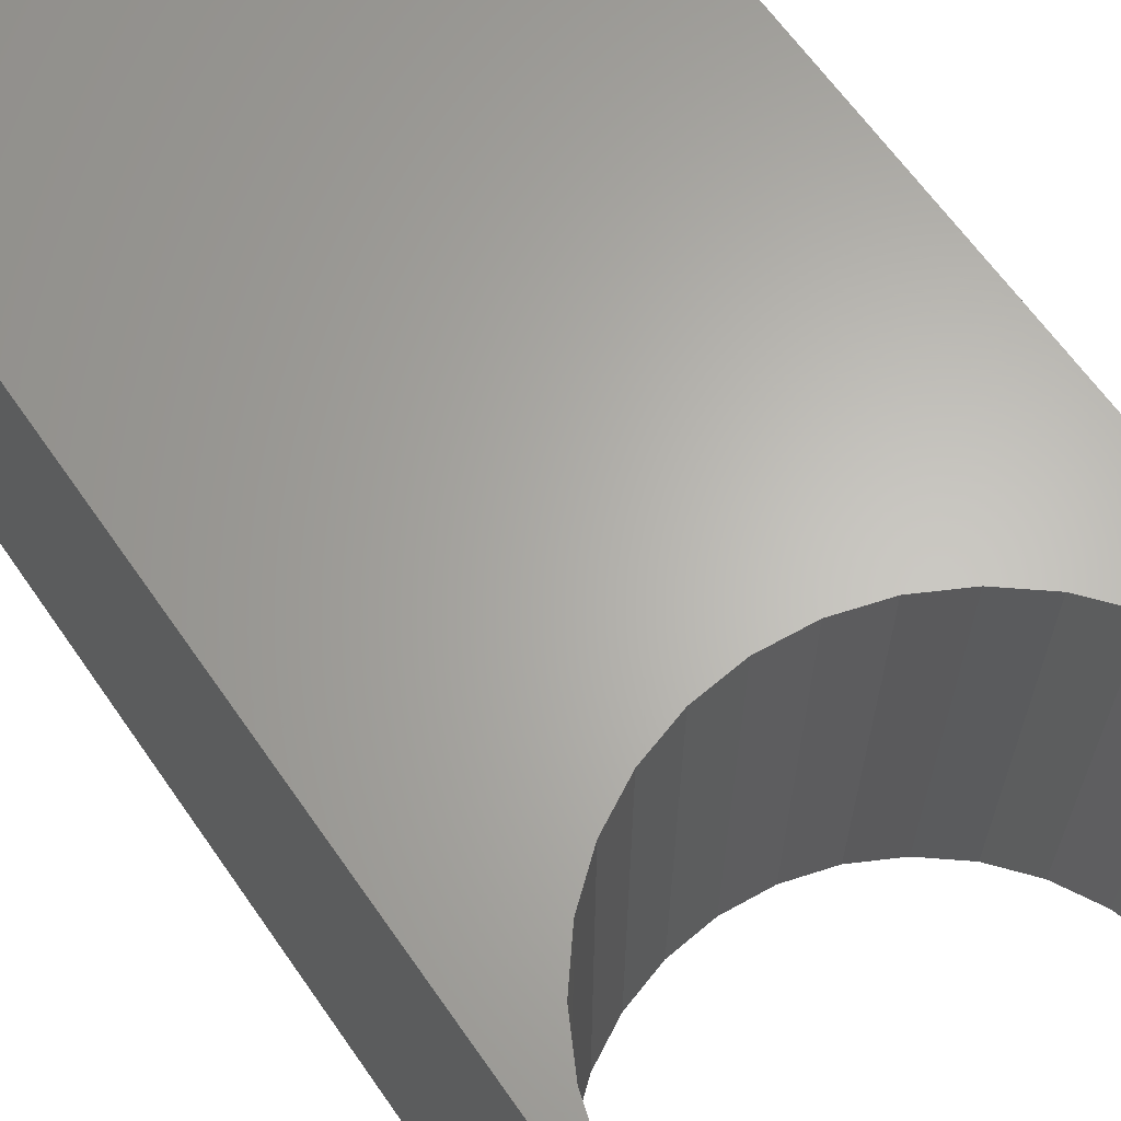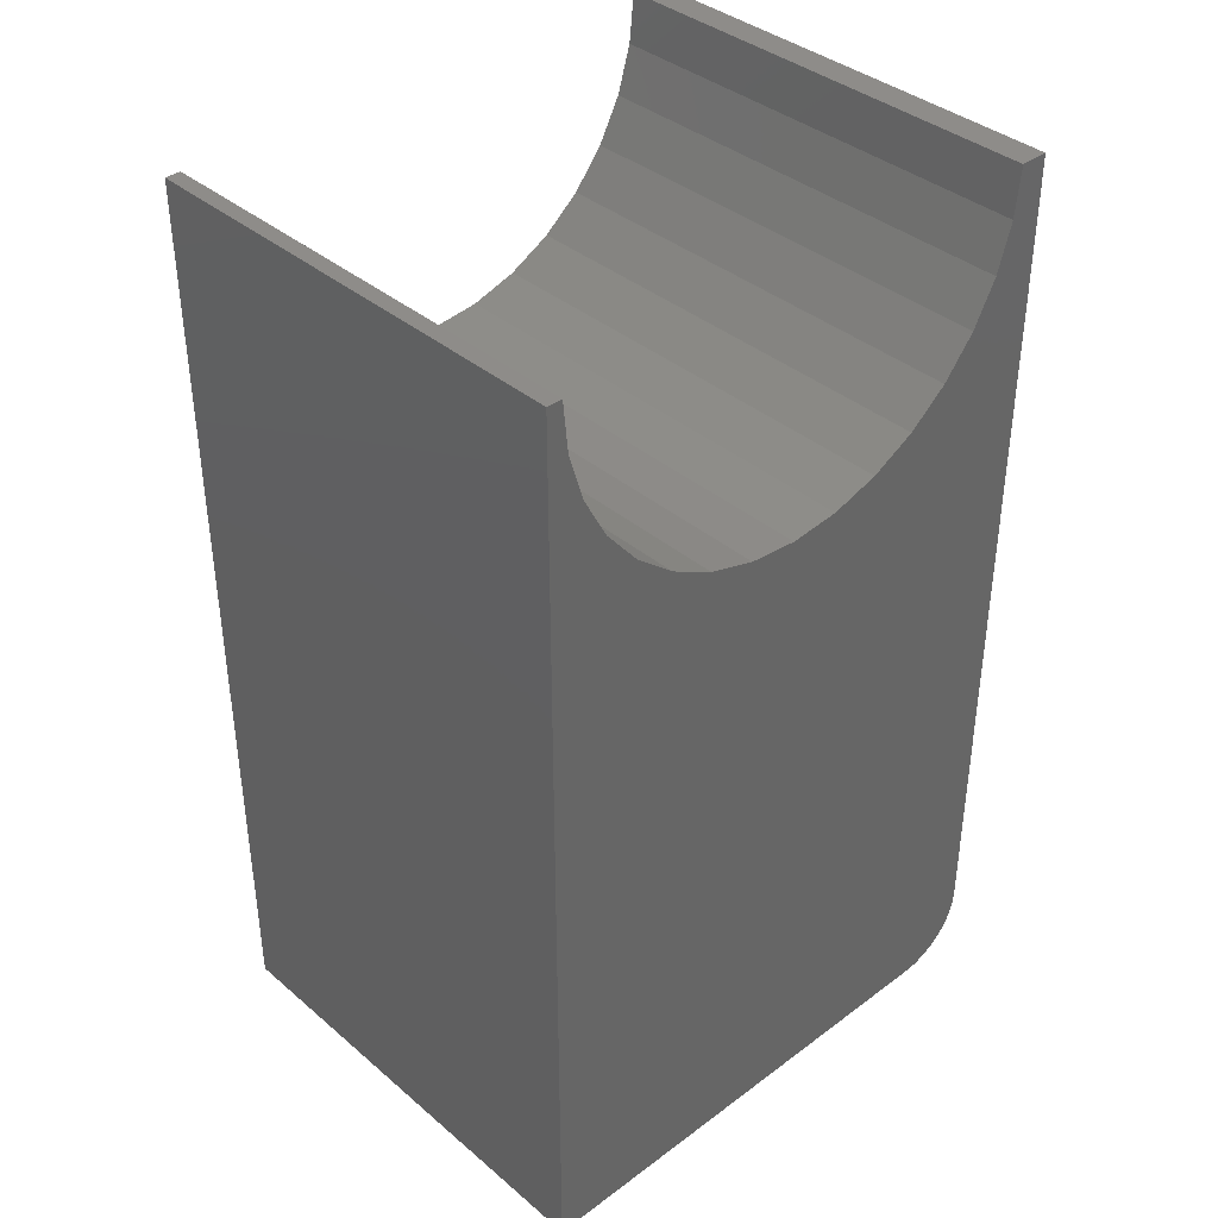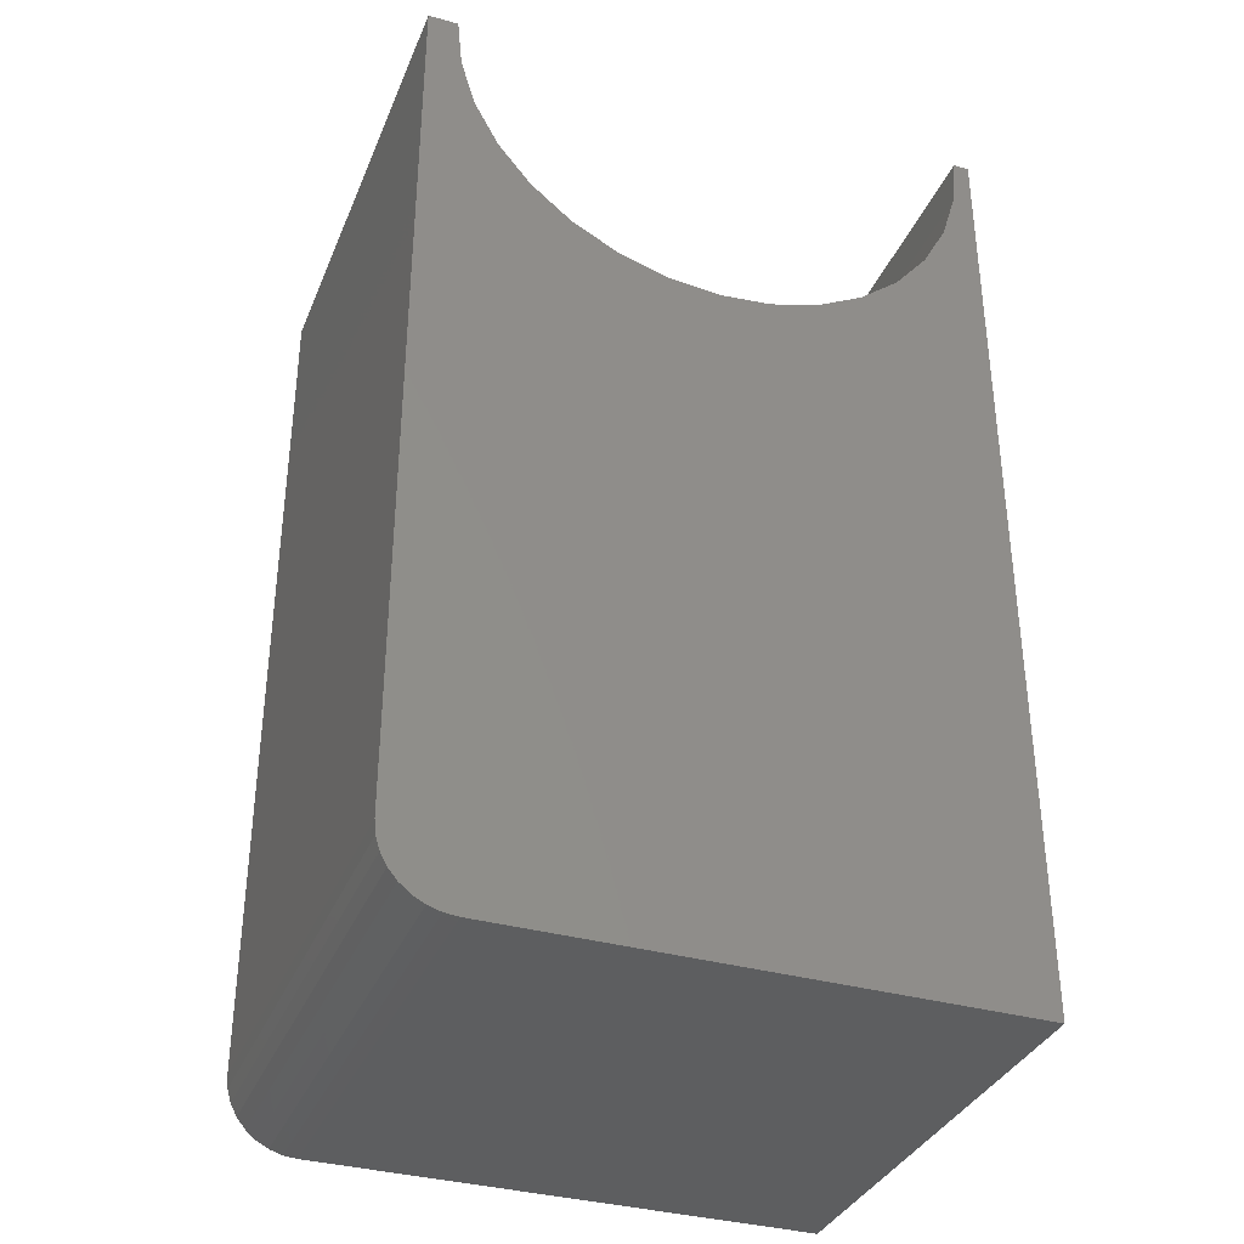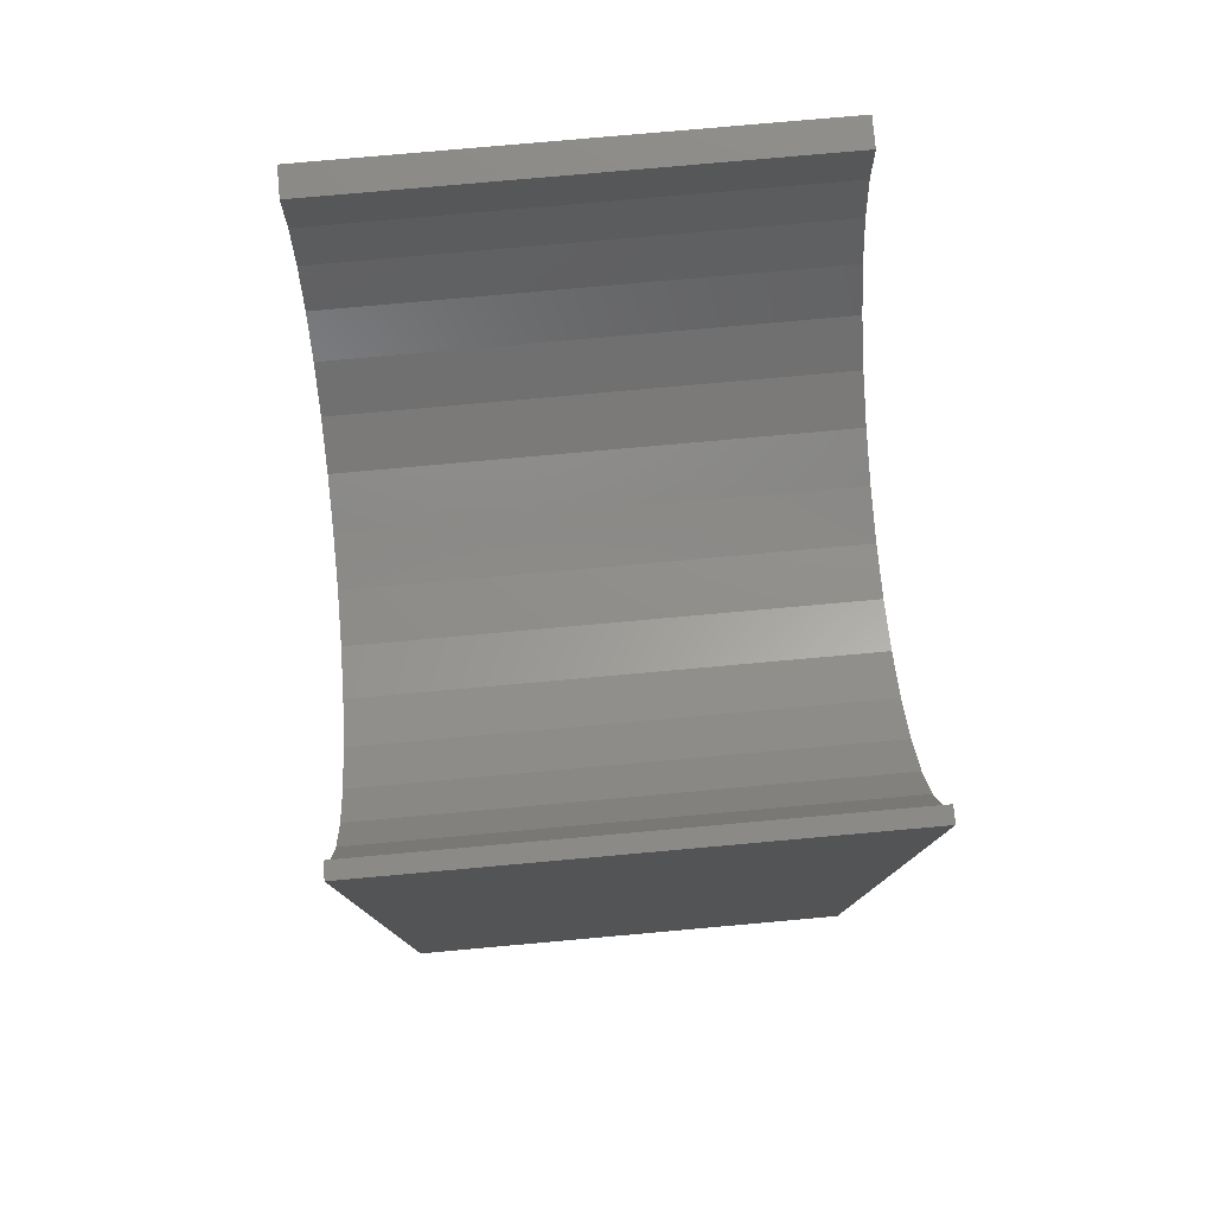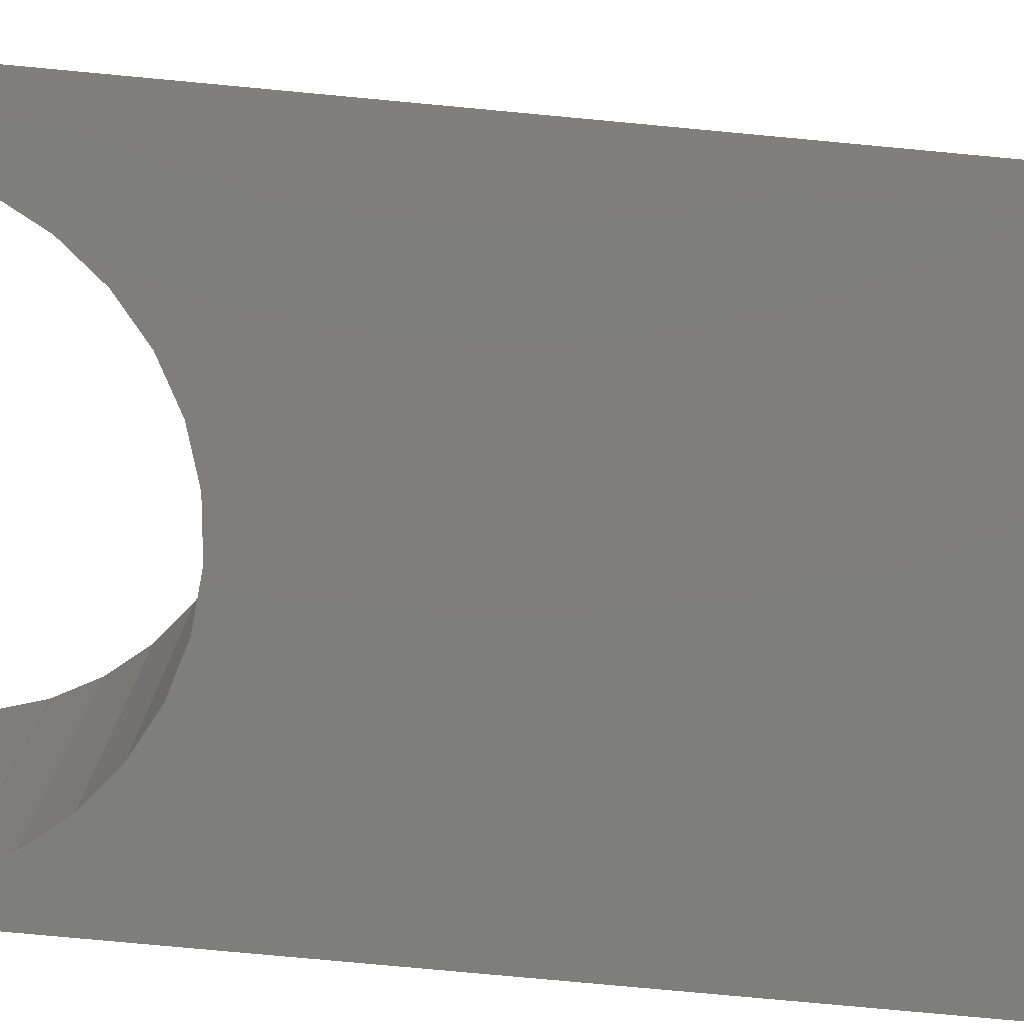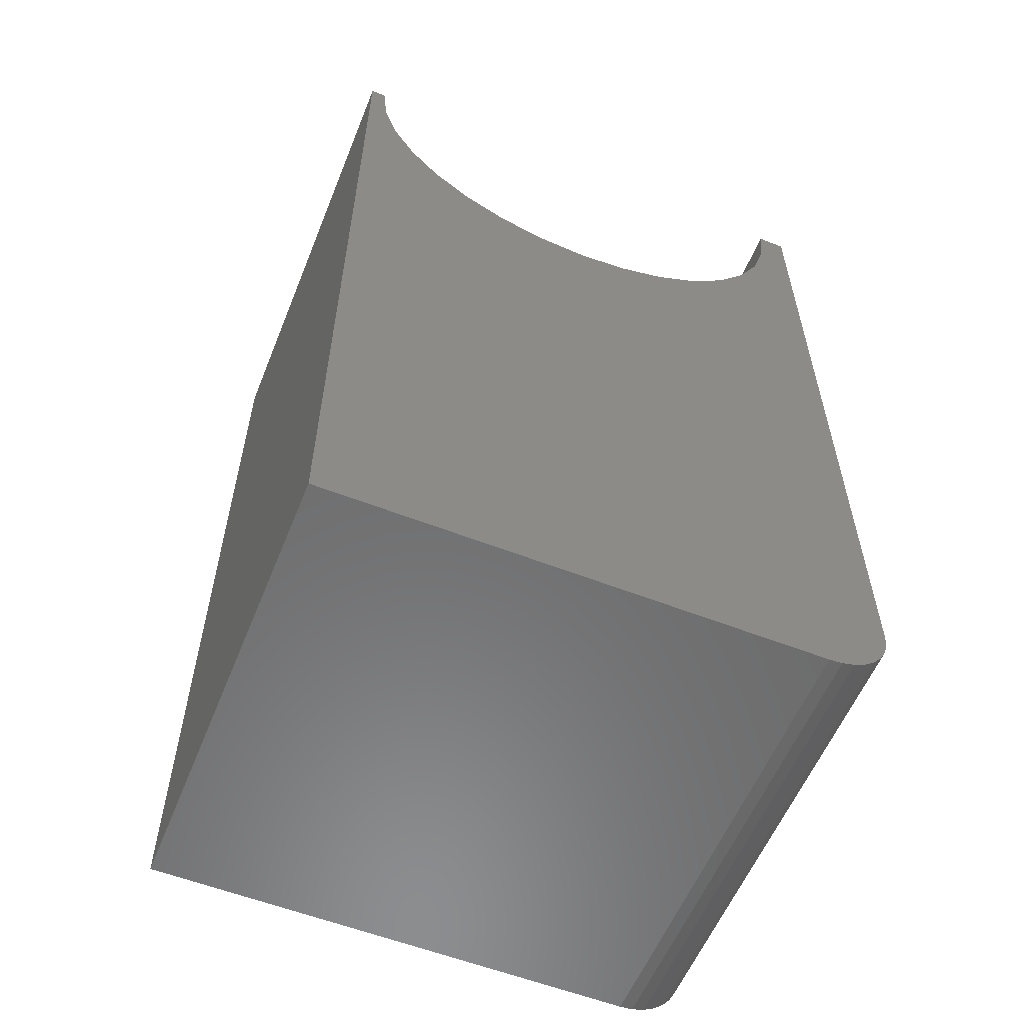
<metadata>
{"format":"stl","ext":"stl","renderer":"f3d","projection":"perspective","resolution":1024,"background":"white","views":[{"elev":64.4,"azim":145.1,"up":"+Z"},{"elev":38.2,"azim":136.8,"up":"+Y"},{"elev":-35.2,"azim":-20.6,"up":"+Y"},{"elev":78.6,"azim":84.9,"up":"+Y"},{"elev":-78.1,"azim":-95.3,"up":"+Z"},{"elev":-57.9,"azim":158.0,"up":"+Y"}]}
</metadata>
<code>
# stl→obj: 58 verts, 112 faces
v 0.2234 0.75 0.375
v 0.2234 0.75 0
v 0.2109 0.75 0.375
v 0.2109 0.75 0
v -0.2031 0.75 0.375
v -0.2031 0.75 0
v -0.2266 0.75 0.375
v -0.2266 0.75 0
v -0.1991 0.7096 0
v 0.207 0.7096 0
v 0.2234 0 0
v -0.1719 0 0
v -0.1825 0.001051 0
v -0.1928 0.004163 0
v -0.2023 0.009217 0
v -0.2105 0.01602 0
v -0.2173 0.0243 0
v -0.2224 0.03376 0
v -0.2255 0.04402 0
v -0.2266 0.05469 0
v 0.003906 0.543 0
v 0.0443 0.5469 0
v 0.08313 0.5587 0
v 0.1189 0.5779 0
v 0.1503 0.6036 0
v 0.176 0.635 0
v 0.1952 0.6708 0
v -0.1874 0.6708 0
v -0.1682 0.635 0
v -0.1425 0.6036 0
v -0.1111 0.5779 0
v -0.07532 0.5587 0
v -0.03648 0.5469 0
v -0.1991 0.7096 0.375
v 0.207 0.7096 0.375
v 0.2234 0 0.375
v 0.1952 0.6708 0.375
v 0.176 0.635 0.375
v 0.1503 0.6036 0.375
v 0.1189 0.5779 0.375
v 0.08313 0.5587 0.375
v 0.0443 0.5469 0.375
v 0.003906 0.543 0.375
v -0.2266 0.05469 0.375
v -0.2255 0.04402 0.375
v -0.2224 0.03376 0.375
v -0.2173 0.0243 0.375
v -0.2105 0.01602 0.375
v -0.2023 0.009217 0.375
v -0.1928 0.004163 0.375
v -0.1825 0.001051 0.375
v -0.1719 0 0.375
v -0.03648 0.5469 0.375
v -0.07532 0.5587 0.375
v -0.1111 0.5779 0.375
v -0.1425 0.6036 0.375
v -0.1682 0.635 0.375
v -0.1874 0.6708 0.375
f 1 2 3
f 3 2 4
f 5 6 7
f 7 6 8
f 6 9 8
f 10 4 2
f 11 12 13
f 11 13 14
f 11 14 15
f 11 15 16
f 11 16 17
f 11 17 18
f 11 18 19
f 11 19 20
f 11 20 21
f 11 21 22
f 11 22 23
f 11 23 24
f 11 24 25
f 11 25 26
f 11 26 27
f 11 27 10
f 11 10 2
f 20 8 9
f 20 9 28
f 20 28 29
f 20 29 30
f 20 30 31
f 20 31 32
f 20 32 33
f 20 33 21
f 7 34 5
f 1 3 35
f 36 1 35
f 36 35 37
f 36 37 38
f 36 38 39
f 36 39 40
f 36 40 41
f 36 41 42
f 36 42 43
f 36 43 44
f 36 44 45
f 36 45 46
f 36 46 47
f 36 47 48
f 36 48 49
f 36 49 50
f 36 50 51
f 36 51 52
f 44 43 53
f 44 53 54
f 44 54 55
f 44 55 56
f 44 56 57
f 44 57 58
f 44 58 34
f 44 34 7
f 21 42 22
f 22 42 41
f 22 41 23
f 23 41 40
f 23 40 24
f 24 40 39
f 24 39 25
f 25 39 38
f 25 38 26
f 26 38 37
f 26 37 27
f 27 37 35
f 27 35 10
f 10 35 3
f 10 3 4
f 42 21 43
f 43 21 33
f 43 33 53
f 53 33 32
f 53 32 54
f 54 32 31
f 54 31 55
f 55 31 30
f 55 30 56
f 56 30 29
f 56 29 57
f 57 29 28
f 57 28 58
f 58 28 9
f 58 9 34
f 34 9 6
f 34 6 5
f 7 8 44
f 44 8 20
f 52 12 36
f 36 12 11
f 12 52 13
f 13 52 51
f 13 51 14
f 14 51 50
f 14 50 15
f 15 50 49
f 15 49 16
f 16 49 48
f 16 48 17
f 17 48 47
f 17 47 18
f 18 47 46
f 18 46 19
f 19 46 45
f 19 45 20
f 20 45 44
f 36 11 1
f 1 11 2

</code>
